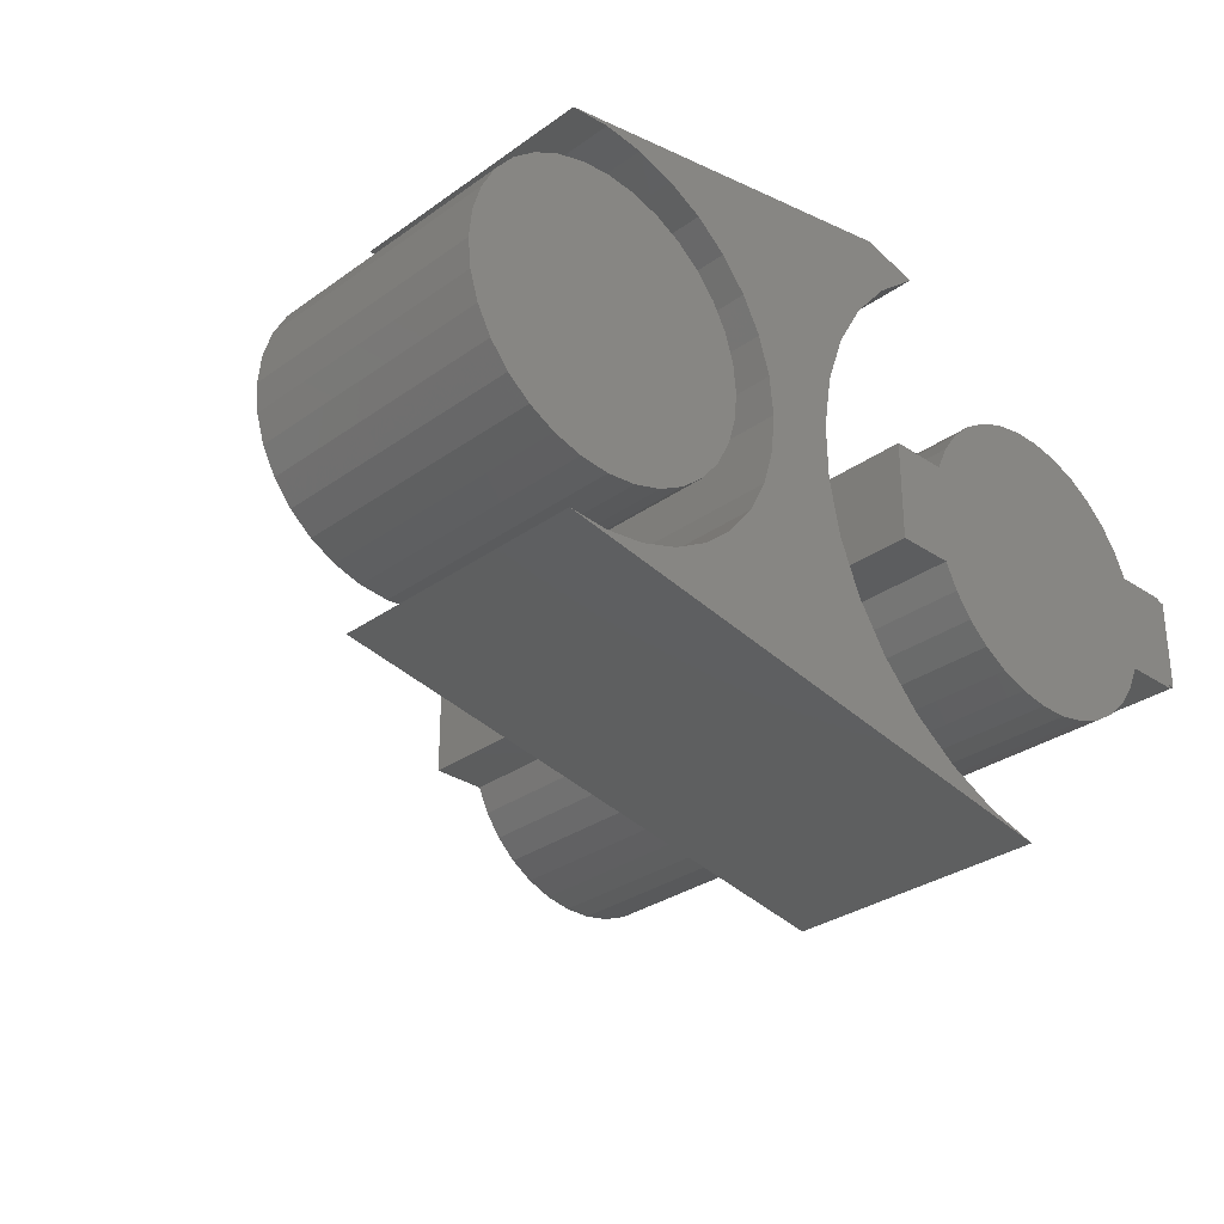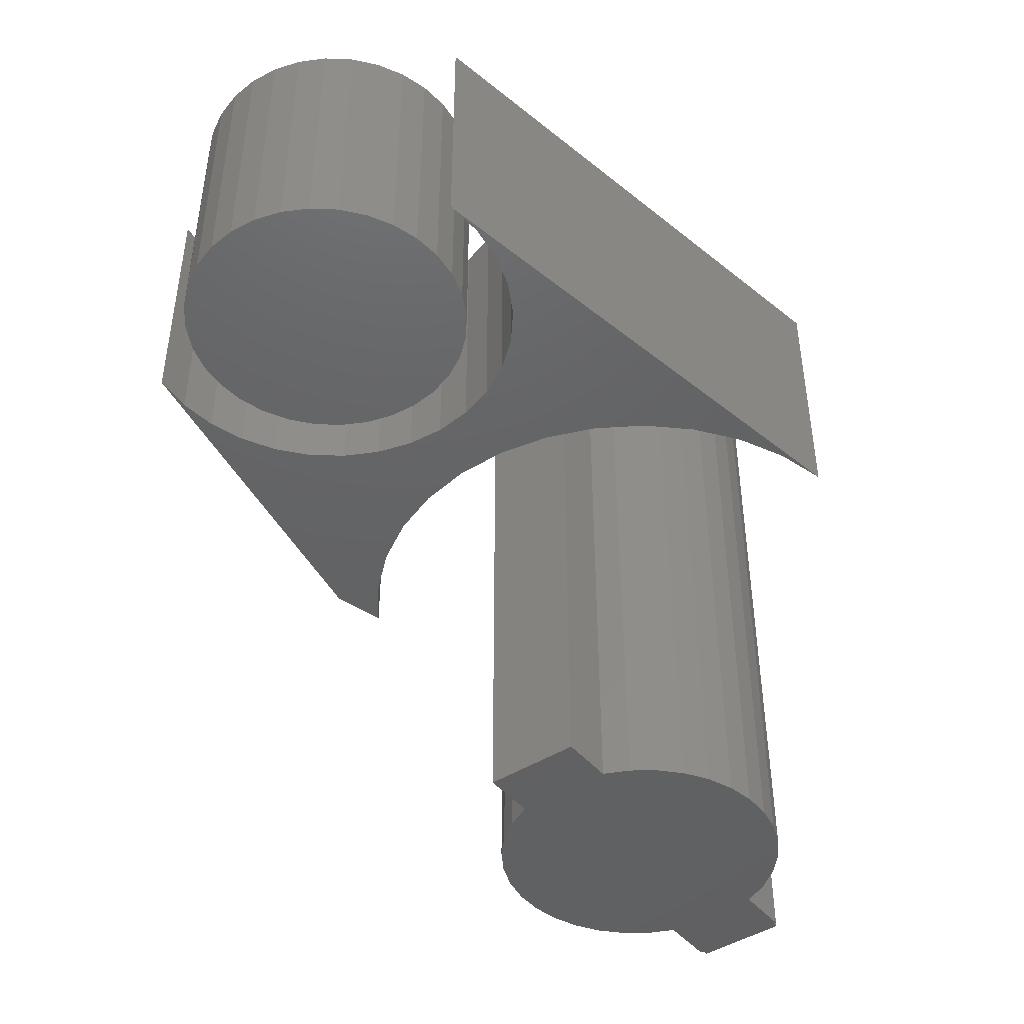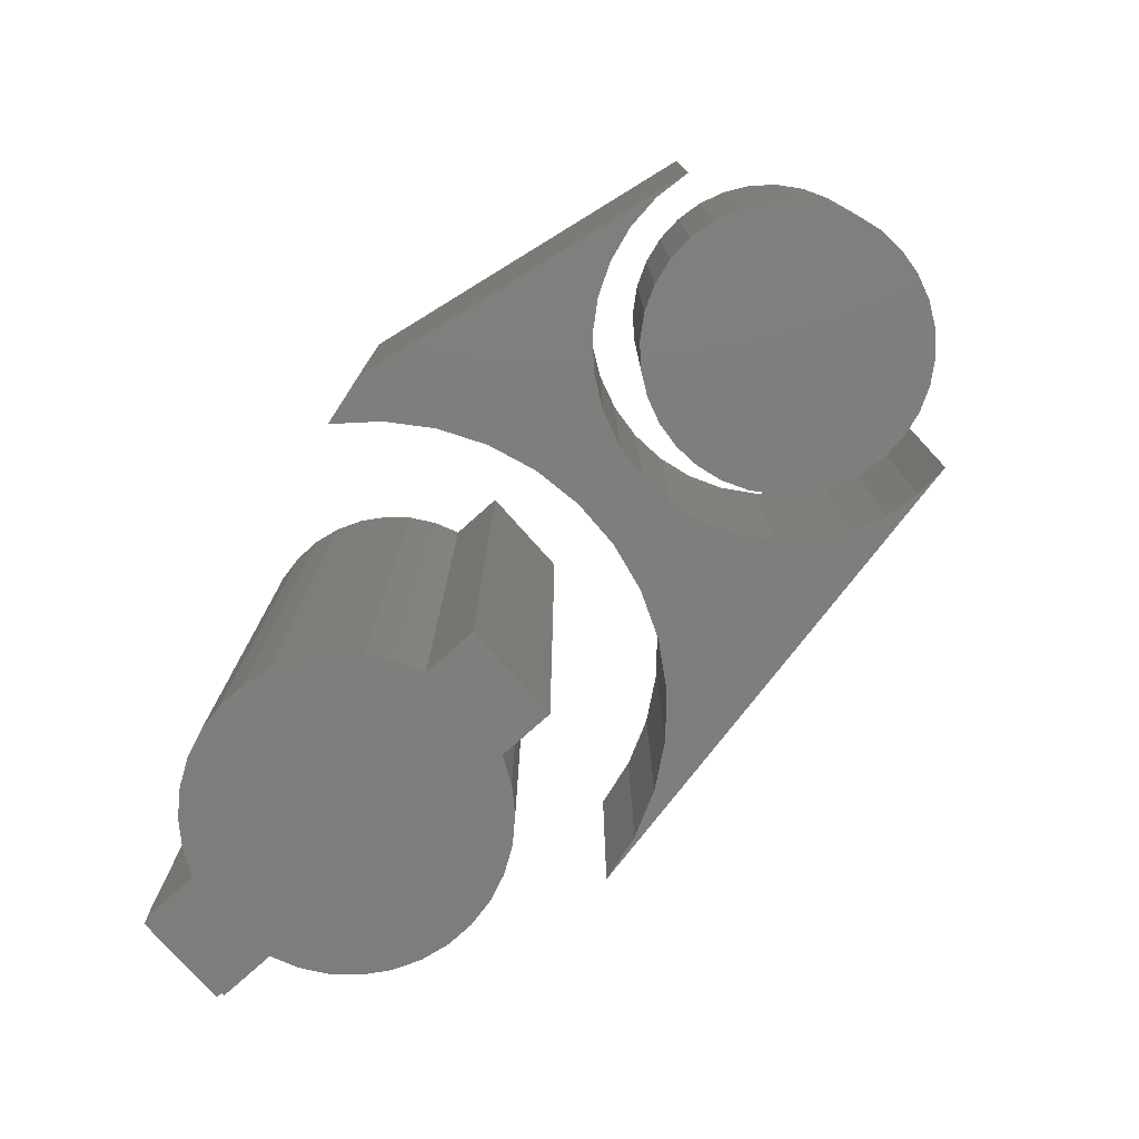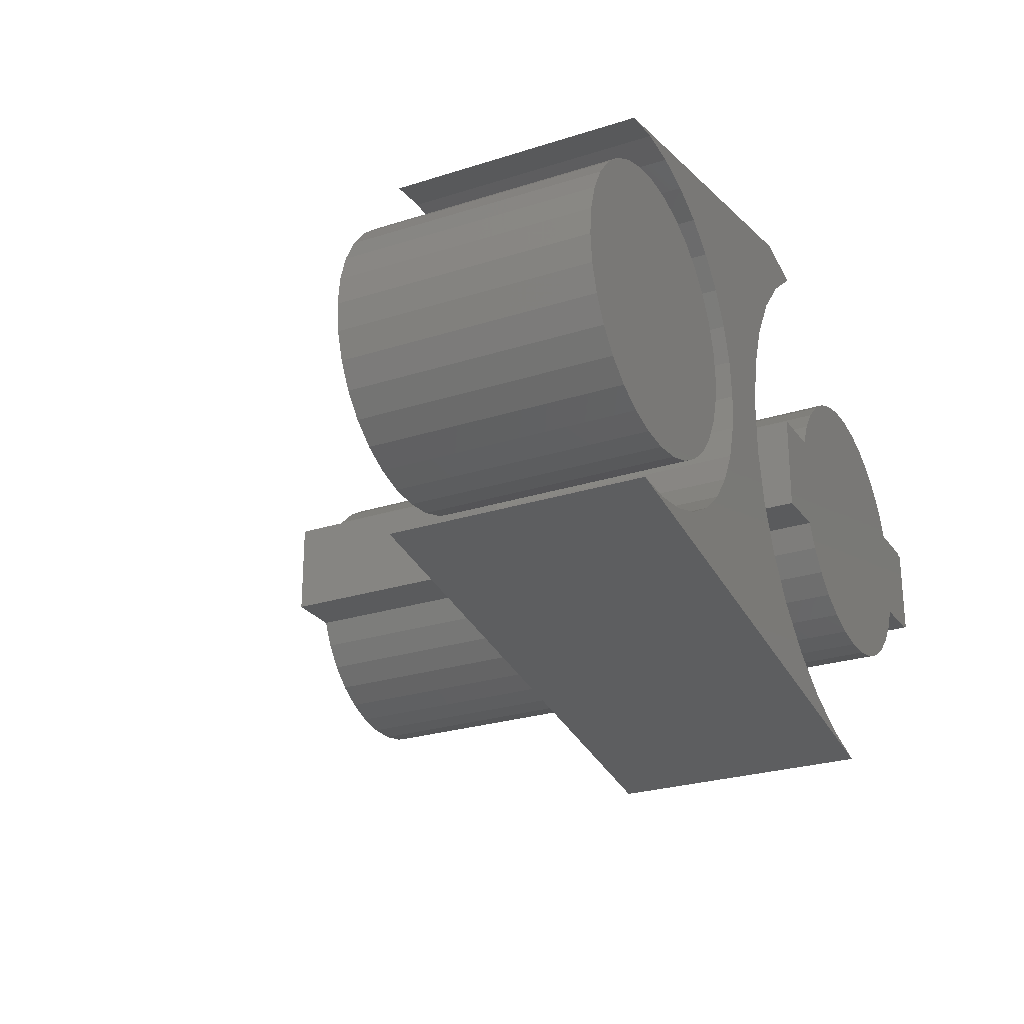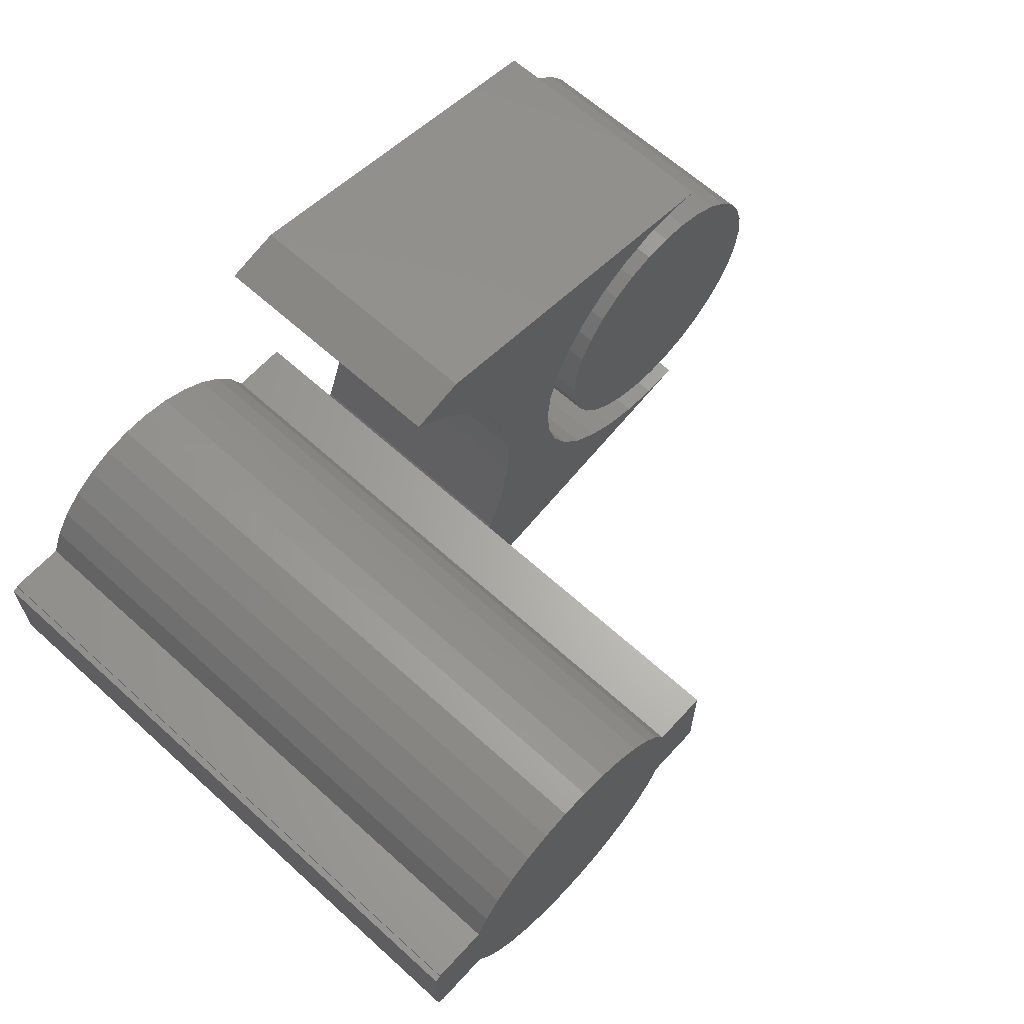
<metadata>
{"format":"stl","ext":"stl","renderer":"f3d","projection":"perspective","resolution":1024,"background":"white","views":[{"elev":-30.4,"azim":136.0,"up":"+Z"},{"elev":-44.6,"azim":126.7,"up":"+Y"},{"elev":-77.8,"azim":41.8,"up":"+Y"},{"elev":-25.7,"azim":117.2,"up":"+Z"},{"elev":64.2,"azim":-47.6,"up":"+Z"}]}
</metadata>
<code>
# stl→obj: 204 verts, 396 faces
v -0.7 5.551e-18 0.02344
v -0.7 5.551e-18 -0.02344
v -0.7031 5.204e-18 0.02344
v -0.7031 5.204e-18 -0.02344
v -0.6224 1.416e-17 0.07155
v -0.6086 1.57e-17 0.07419
v -0.5945 1.726e-17 0.07419
v -0.5807 1.88e-17 0.07155
v -0.6355 1.271e-17 0.06635
v -0.5676 2.025e-17 0.06635
v -0.6474 1.139e-17 0.0588
v -0.5557 2.157e-17 0.0588
v -0.6576 1.025e-17 0.04915
v -0.7 5.551e-18 0.025
v -0.6719 8.674e-18 0.025
v -0.5557 2.157e-17 -0.0588
v -0.6474 1.139e-17 -0.0588
v -0.5455 2.271e-17 -0.04915
v -0.6355 1.271e-17 -0.06635
v -0.5676 2.025e-17 -0.06635
v -0.6224 1.416e-17 -0.07155
v -0.5807 1.88e-17 -0.07155
v -0.6086 1.57e-17 -0.07419
v -0.5945 1.726e-17 -0.07419
v -0.5312 2.429e-17 0.025
v -0.5031 2.741e-17 0.025
v -0.6659 9.337e-18 0.03775
v -0.5372 2.362e-17 0.03775
v -0.5031 2.741e-17 -0.025
v -0.5312 2.429e-17 -0.025
v -0.6719 8.674e-18 -0.025
v -0.7 5.551e-18 -0.025
v -0.5455 2.271e-17 0.04915
v -0.6576 1.025e-17 -0.04915
v -0.6659 9.337e-18 -0.03775
v -0.5372 2.362e-17 -0.03775
v -0.7031 -0.3125 -0.02344
v -0.7 -0.3125 -0.02344
v -0.7 -0.3125 0.02344
v -0.7031 -0.3125 0.02344
v -0.5945 -0.3125 0.07419
v -0.6086 -0.3125 0.07419
v -0.6224 -0.3125 0.07155
v -0.5807 -0.3125 0.07155
v -0.6355 -0.3125 0.06635
v -0.5676 -0.3125 0.06635
v -0.6474 -0.3125 0.0588
v -0.5557 -0.3125 0.0588
v -0.6576 -0.3125 0.04915
v -0.5455 -0.3125 -0.04915
v -0.6474 -0.3125 -0.0588
v -0.5557 -0.3125 -0.0588
v -0.6355 -0.3125 -0.06635
v -0.5676 -0.3125 -0.06635
v -0.6224 -0.3125 -0.07155
v -0.5807 -0.3125 -0.07155
v -0.6086 -0.3125 -0.07419
v -0.5945 -0.3125 -0.07419
v -0.5031 -0.3125 0.025
v -0.7 -0.3125 -0.025
v -0.6719 -0.3125 -0.025
v -0.5312 -0.3125 -0.025
v -0.5031 -0.3125 -0.025
v -0.5312 -0.3125 0.025
v -0.6719 -0.3125 0.025
v -0.7 -0.3125 0.025
v -0.6659 -0.3125 0.03775
v -0.5372 -0.3125 0.03775
v -0.5455 -0.3125 0.04915
v -0.5372 -0.3125 -0.03775
v -0.6659 -0.3125 -0.03775
v -0.6576 -0.3125 -0.04915
v -0.5249 -0.1328 -0.1283
v -0.3224 -0.1328 -0.09988
v -0.503 -0.1328 -0.1119
v -0.4201 -0.1328 -4.64e-17
v -0.4541 -0.1328 -0.01648
v -0.4182 -0.1328 -0.01922
v -0.3416 -0.1328 -0.0976
v -0.3599 -0.1328 -0.09167
v -0.4844 -0.1328 -0.09181
v -0.4924 -0.1328 0.1328
v -0.3224 -0.1328 0.09988
v -0.3031 -0.1328 0.09844
v -0.3031 -0.1328 -0.09844
v -0.5494 -0.1328 -0.1405
v -0.5757 -0.1328 -0.148
v -0.4989 -0.1328 0.1081
v -0.4811 -0.1328 0.08728
v -0.3599 -0.1328 0.09167
v -0.3416 -0.1328 0.0976
v -0.5202 -0.1328 0.1253
v -0.4673 -0.1328 0.06363
v -0.3916 -0.1328 0.06987
v -0.3768 -0.1328 0.08231
v -0.4536 -0.1328 0.01088
v -0.4182 -0.1328 0.01922
v -0.4581 -0.1328 0.03788
v -0.4127 -0.1328 0.03773
v -0.4037 -0.1328 0.05482
v -0.4127 -0.1328 -0.03773
v -0.4596 -0.1328 -0.0433
v -0.4037 -0.1328 -0.05482
v -0.4698 -0.1328 -0.06869
v -0.3916 -0.1328 -0.06987
v -0.3768 -0.1328 -0.08231
v -0.503 4.987e-18 -0.1119
v -0.3224 3.585e-17 -0.09988
v -0.5249 1.644e-18 -0.1283
v -0.4182 2.968e-17 -0.01922
v -0.4541 1.571e-17 -0.01648
v -0.4201 3.054e-17 -5.377e-17
v -0.4844 8.165e-18 -0.09181
v -0.3599 3.213e-17 -0.09167
v -0.3416 3.384e-17 -0.0976
v -0.3031 4.899e-17 0.09844
v -0.3224 4.694e-17 0.09988
v -0.4924 2.514e-17 0.1328
v -0.3031 3.331e-17 -0.09844
v -0.5757 -5.091e-18 -0.148
v -0.5494 -1.752e-18 -0.1405
v -0.4989 1.765e-17 0.1081
v -0.5202 1.625e-17 0.1253
v -0.3416 4.468e-17 0.0976
v -0.3599 4.231e-17 0.09167
v -0.4811 1.848e-17 0.08728
v -0.3768 3.991e-17 0.08231
v -0.3916 3.758e-17 0.06987
v -0.4673 1.869e-17 0.06363
v -0.4037 3.54e-17 0.05482
v -0.4127 3.346e-17 0.03773
v -0.4581 1.829e-17 0.03788
v -0.4182 3.182e-17 0.01922
v -0.4536 1.729e-17 0.01088
v -0.3916 2.983e-17 -0.06987
v -0.4698 1.107e-17 -0.06869
v -0.4037 2.932e-17 -0.05482
v -0.4596 1.362e-17 -0.0433
v -0.4127 2.927e-17 -0.03773
v -0.3768 3.078e-17 -0.08231
v -0.3376 -0.1328 0.07259
v -0.3088 -0.1328 0.07259
v -0.3232 -0.1328 0.07401
v -0.3515 -0.1328 0.06838
v -0.2949 -0.1328 0.06838
v -0.3643 -0.1328 0.06154
v -0.2821 -0.1328 0.06154
v -0.3755 -0.1328 0.05234
v -0.2709 -0.1328 0.05234
v -0.2709 -0.1328 -0.05234
v -0.3643 -0.1328 -0.06154
v -0.2821 -0.1328 -0.06154
v -0.3515 -0.1328 -0.06838
v -0.2949 -0.1328 -0.06838
v -0.3376 -0.1328 -0.07259
v -0.3088 -0.1328 -0.07259
v -0.3232 -0.1328 -0.07401
v -0.2617 -0.1328 0.04112
v -0.3847 -0.1328 0.04112
v -0.2548 -0.1328 0.02832
v -0.3916 -0.1328 0.02832
v -0.2506 -0.1328 0.01444
v -0.3958 -0.1328 0.01444
v -0.2492 -0.1328 -2.87e-17
v -0.3972 -0.1328 -1.058e-16
v -0.2506 -0.1328 -0.01444
v -0.3958 -0.1328 -0.01444
v -0.2548 -0.1328 -0.02832
v -0.3916 -0.1328 -0.02832
v -0.2617 -0.1328 -0.04112
v -0.3847 -0.1328 -0.04112
v -0.3755 -0.1328 -0.05234
v -0.3232 -5.789e-33 0.07401
v -0.3088 8.015e-19 0.07259
v -0.3376 -8.015e-19 0.07259
v -0.3515 -1.572e-18 0.06838
v -0.2949 1.572e-18 0.06838
v -0.3643 -2.283e-18 0.06154
v -0.2821 2.283e-18 0.06154
v -0.3755 -2.905e-18 0.05234
v -0.2709 2.905e-18 0.05234
v -0.2821 2.283e-18 -0.06154
v -0.3643 -2.283e-18 -0.06154
v -0.2709 2.905e-18 -0.05234
v -0.3515 -1.572e-18 -0.06838
v -0.2949 1.572e-18 -0.06838
v -0.3376 -8.015e-19 -0.07259
v -0.3088 8.015e-19 -0.07259
v -0.3232 -2.013e-33 -0.07401
v -0.3755 -2.905e-18 -0.05234
v -0.3847 -3.416e-18 -0.04112
v -0.2617 3.416e-18 -0.04112
v -0.3916 -3.796e-18 -0.02832
v -0.2548 3.796e-18 -0.02832
v -0.3958 -4.03e-18 -0.01444
v -0.2506 4.03e-18 -0.01444
v -0.3972 -4.109e-18 -1.058e-16
v -0.2492 4.109e-18 -2.87e-17
v -0.3958 -4.03e-18 0.01444
v -0.2506 4.03e-18 0.01444
v -0.3916 -3.796e-18 0.02832
v -0.2548 3.796e-18 0.02832
v -0.3847 -3.416e-18 0.04112
v -0.2617 3.416e-18 0.04112
f 1 2 3
f 2 4 3
f 5 6 7
f 8 5 7
f 9 5 8
f 10 9 8
f 11 9 10
f 12 11 10
f 13 11 12
f 14 15 1
f 16 17 18
f 19 17 16
f 20 19 16
f 21 19 20
f 22 21 20
f 23 21 22
f 24 23 22
f 25 26 1
f 25 1 15
f 25 15 27
f 25 27 28
f 26 29 30
f 26 30 31
f 26 31 32
f 26 32 2
f 26 2 1
f 12 33 13
f 13 33 28
f 13 28 27
f 17 34 18
f 18 34 35
f 18 35 36
f 36 35 31
f 36 31 30
f 4 2 37
f 37 2 38
f 1 3 39
f 39 3 40
f 3 4 40
f 40 4 37
f 40 38 39
f 40 37 38
f 41 42 43
f 41 43 44
f 44 43 45
f 44 45 46
f 46 45 47
f 46 47 48
f 48 47 49
f 50 51 52
f 52 51 53
f 52 53 54
f 54 53 55
f 54 55 56
f 56 55 57
f 56 57 58
f 59 39 38
f 59 38 60
f 59 60 61
f 59 61 62
f 59 62 63
f 39 59 64
f 39 64 65
f 39 65 66
f 65 64 67
f 67 64 68
f 67 68 49
f 49 68 69
f 49 69 48
f 62 61 70
f 70 61 71
f 70 71 50
f 50 71 72
f 50 72 51
f 2 32 38
f 38 32 60
f 14 1 66
f 66 1 39
f 32 31 60
f 60 31 61
f 30 62 36
f 36 62 70
f 36 70 18
f 18 70 50
f 18 50 16
f 16 50 52
f 16 52 20
f 20 52 54
f 20 54 22
f 22 54 56
f 22 56 24
f 24 56 58
f 24 58 23
f 23 58 57
f 23 57 21
f 21 57 55
f 21 55 19
f 19 55 53
f 19 53 17
f 17 53 51
f 17 51 34
f 34 51 72
f 34 72 35
f 35 72 71
f 35 71 31
f 31 71 61
f 30 29 62
f 62 29 63
f 29 26 63
f 63 26 59
f 26 25 59
f 59 25 64
f 15 65 27
f 27 65 67
f 27 67 13
f 13 67 49
f 13 49 11
f 11 49 47
f 11 47 9
f 9 47 45
f 9 45 5
f 5 45 43
f 5 43 6
f 6 43 42
f 6 42 7
f 7 42 41
f 7 41 8
f 8 41 44
f 8 44 10
f 10 44 46
f 10 46 12
f 12 46 48
f 12 48 33
f 33 48 69
f 33 69 28
f 28 69 68
f 28 68 25
f 25 68 64
f 15 14 65
f 65 14 66
f 73 74 75
f 76 77 78
f 79 80 81
f 81 75 79
f 75 74 79
f 82 83 84
f 85 74 73
f 85 73 86
f 85 86 87
f 88 89 90
f 88 90 91
f 88 91 83
f 88 83 82
f 88 82 92
f 89 93 94
f 89 94 95
f 89 95 90
f 77 76 96
f 96 76 97
f 96 97 98
f 98 97 99
f 98 99 93
f 93 99 100
f 93 100 94
f 78 77 101
f 101 77 102
f 101 102 103
f 103 102 104
f 103 104 105
f 105 104 106
f 106 104 81
f 106 81 80
f 107 108 109
f 110 111 112
f 113 114 115
f 115 107 113
f 115 108 107
f 116 117 118
f 119 120 121
f 119 121 109
f 119 109 108
f 122 123 118
f 122 118 117
f 122 117 124
f 122 124 125
f 122 125 126
f 126 125 127
f 126 127 128
f 126 128 129
f 128 130 129
f 129 130 131
f 129 131 132
f 132 131 133
f 132 133 134
f 134 133 112
f 134 112 111
f 135 136 137
f 137 136 138
f 137 138 139
f 139 138 111
f 139 111 110
f 114 113 140
f 140 113 136
f 140 136 135
f 84 116 82
f 82 116 118
f 111 96 134
f 134 96 98
f 134 98 132
f 132 98 93
f 132 93 129
f 129 93 89
f 129 89 126
f 126 89 88
f 126 88 122
f 122 88 92
f 122 92 123
f 96 111 77
f 77 111 138
f 77 138 102
f 102 138 136
f 102 136 104
f 104 136 113
f 104 113 81
f 81 113 107
f 81 107 75
f 75 107 109
f 75 109 73
f 73 109 121
f 73 121 86
f 86 121 120
f 86 120 87
f 82 118 92
f 92 118 123
f 112 78 110
f 110 78 101
f 110 101 139
f 139 101 103
f 139 103 137
f 137 103 105
f 137 105 135
f 135 105 106
f 135 106 140
f 140 106 80
f 140 80 114
f 114 80 79
f 114 79 115
f 115 79 74
f 115 74 108
f 108 74 85
f 108 85 119
f 78 112 76
f 76 112 133
f 76 133 97
f 97 133 131
f 97 131 99
f 99 131 130
f 99 130 100
f 100 130 128
f 100 128 94
f 94 128 127
f 94 127 95
f 95 127 125
f 95 125 90
f 90 125 124
f 90 124 91
f 91 124 117
f 91 117 83
f 83 117 116
f 83 116 84
f 87 120 85
f 85 120 119
f 141 142 143
f 142 141 144
f 142 144 145
f 145 144 146
f 145 146 147
f 147 146 148
f 147 148 149
f 150 151 152
f 152 151 153
f 152 153 154
f 154 153 155
f 154 155 156
f 156 155 157
f 149 148 158
f 158 148 159
f 158 159 160
f 160 159 161
f 160 161 162
f 162 161 163
f 162 163 164
f 164 163 165
f 164 165 166
f 166 165 167
f 166 167 168
f 168 167 169
f 168 169 170
f 170 169 171
f 170 171 150
f 150 171 172
f 150 172 151
f 173 174 175
f 176 175 174
f 177 176 174
f 178 176 177
f 179 178 177
f 180 178 179
f 181 180 179
f 182 183 184
f 185 183 182
f 186 185 182
f 187 185 186
f 188 187 186
f 189 187 188
f 183 190 184
f 184 190 191
f 184 191 192
f 192 191 193
f 192 193 194
f 194 193 195
f 194 195 196
f 196 195 197
f 196 197 198
f 198 197 199
f 198 199 200
f 200 199 201
f 200 201 202
f 202 201 203
f 202 203 204
f 204 203 180
f 204 180 181
f 198 164 196
f 196 164 166
f 196 166 194
f 194 166 168
f 194 168 192
f 192 168 170
f 192 170 184
f 184 170 150
f 184 150 182
f 182 150 152
f 182 152 186
f 186 152 154
f 186 154 188
f 188 154 156
f 188 156 189
f 189 156 157
f 189 157 187
f 187 157 155
f 187 155 185
f 185 155 153
f 185 153 183
f 183 153 151
f 183 151 190
f 190 151 172
f 190 172 191
f 191 172 171
f 191 171 193
f 193 171 169
f 193 169 195
f 195 169 167
f 195 167 197
f 197 167 165
f 197 165 199
f 199 165 163
f 199 163 201
f 201 163 161
f 201 161 203
f 203 161 159
f 203 159 180
f 180 159 148
f 180 148 178
f 178 148 146
f 178 146 176
f 176 146 144
f 176 144 175
f 175 144 141
f 175 141 173
f 173 141 143
f 173 143 174
f 174 143 142
f 174 142 177
f 177 142 145
f 177 145 179
f 179 145 147
f 179 147 181
f 181 147 149
f 181 149 204
f 204 149 158
f 204 158 202
f 202 158 160
f 202 160 200
f 200 160 162
f 200 162 198
f 198 162 164

</code>
